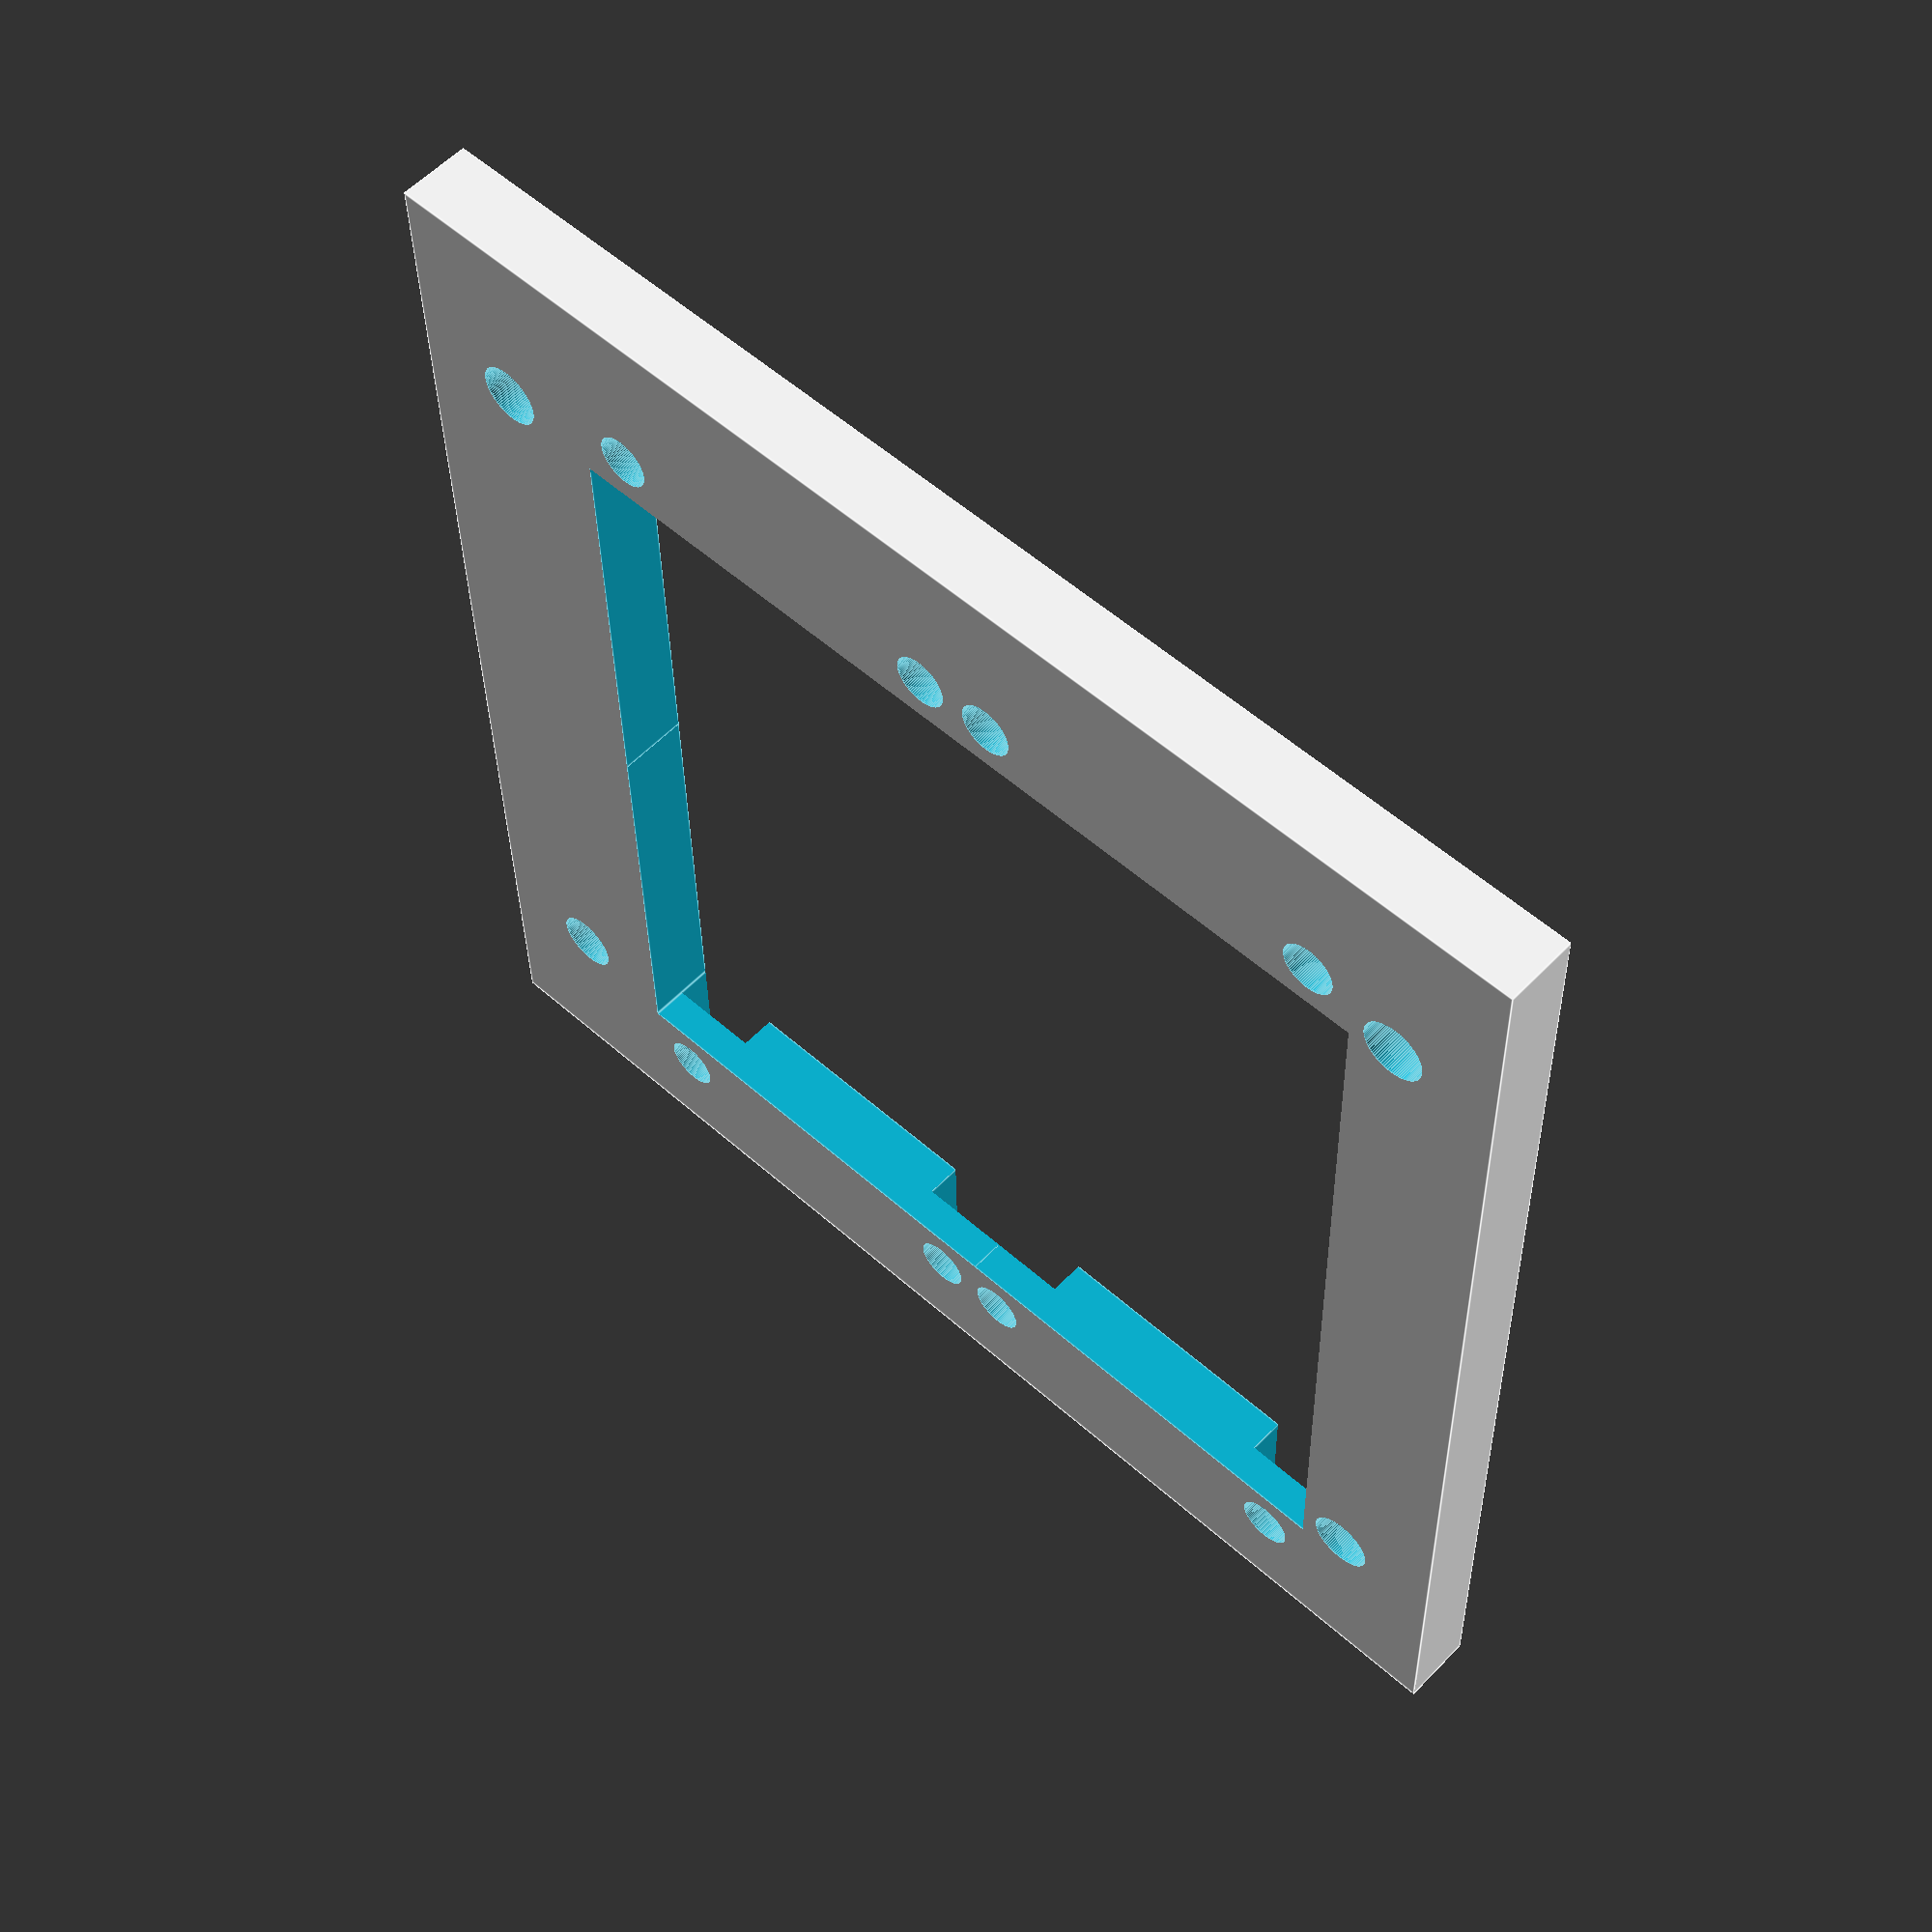
<openscad>
/*
    Filename: quad_dotstar_array_mount.scad
    Author: Fred Kim Josh Brake
    Email: fred.kim@cooper.edu jbrake@hmc.edu
    Date: 06/26/2024
    Description: A mount to attach four 8x8 Dotstar array to the mounting holes for a Raspberry Pi
*/

$fa = 0.1;
$fs = 1;
$fn = 100;

module DotstarArrayMount() {
  // Units are assumed to be in millimeters
  hat_thickness=4;
  hat_length = 65;
  //hat_width = 56;
  hat_width = 56;
  mounting_hole_offset = 3.5;
  mounting_hole_diameter = 3.5;

  led_pitch = 3.05; // Separation between adjacent LEDs

  difference() {
      cube([hat_length+5, hat_length+5, hat_thickness], center=true);
      
      // Mounting holes for hat
      translate([hat_length/2-mounting_hole_offset, hat_width/2 - mounting_hole_offset, 0]) cylinder(hat_thickness+0.01, d = mounting_hole_diameter, center = true);
      translate([hat_length/2-mounting_hole_offset, -(hat_width/2-mounting_hole_offset), 0]) cylinder(hat_thickness+0.01, d = mounting_hole_diameter, center = true);
      translate([-(hat_length/2-mounting_hole_offset), hat_width/2-mounting_hole_offset, 0]) cylinder(hat_thickness+0.01, d = mounting_hole_diameter, center = true);
      translate([-(hat_length/2-mounting_hole_offset), -(hat_width/2-mounting_hole_offset), 0]) cylinder(hat_thickness+0.01, d = mounting_hole_diameter, center = true);
    
      translate([led_pitch/2*9, led_pitch/2*9, 0]) rotate([0,0,90]) DotstarArray();
      translate([led_pitch/2*-7, led_pitch/2*9, 0]) rotate([0,0,90]) DotstarArray();
      translate([led_pitch/2*-7, led_pitch/2*-7, 0]) rotate([0,0,270]) DotstarArray();
      translate([led_pitch/2*9, led_pitch/2*-7, 0]) rotate([0,0,270]) DotstarArray();
    }
  module DotstarArray() {
      // Mounts for 8x8 dotstar array
      dotstar_thickness = 2;
      dotstar_w = 25.4;
      dotstar_tab_w = 5.25;
      cube([dotstar_w, dotstar_w, hat_thickness+0.01], center=true);
      
      tab_centers_x = [(dotstar_w + dotstar_tab_w)/2, (dotstar_w + dotstar_tab_w)/2, -(dotstar_w + dotstar_tab_w)/2, -(dotstar_w + dotstar_tab_w)/2];
          
      tab_centers_y = [(dotstar_w - dotstar_tab_w)/2, -(dotstar_w - dotstar_tab_w)/2, (dotstar_w - dotstar_tab_w)/2, -(dotstar_w - dotstar_tab_w)/2];
      
      for(i = [0:1]) {
              translate([tab_centers_x[i],tab_centers_y[i],hat_thickness - dotstar_thickness]) cube([dotstar_tab_w + 0.01, dotstar_tab_w + 0.01, 4], center=true); 
          
          translate([tab_centers_x[i],tab_centers_y[i],0]) cylinder(hat_thickness+0.01, d=3, center=true);
      }
  }
}

DotstarArrayMount();

</openscad>
<views>
elev=302.9 azim=181.2 roll=223.0 proj=p view=edges
</views>
